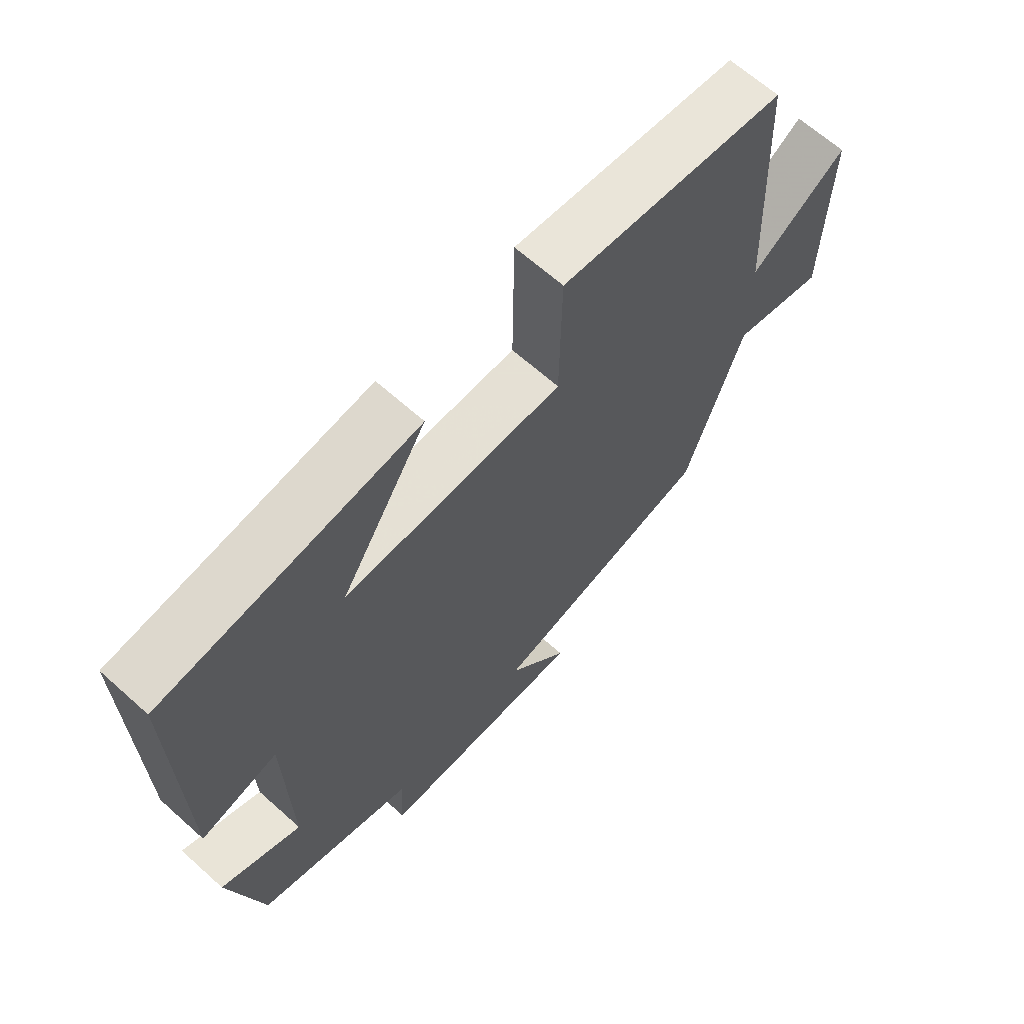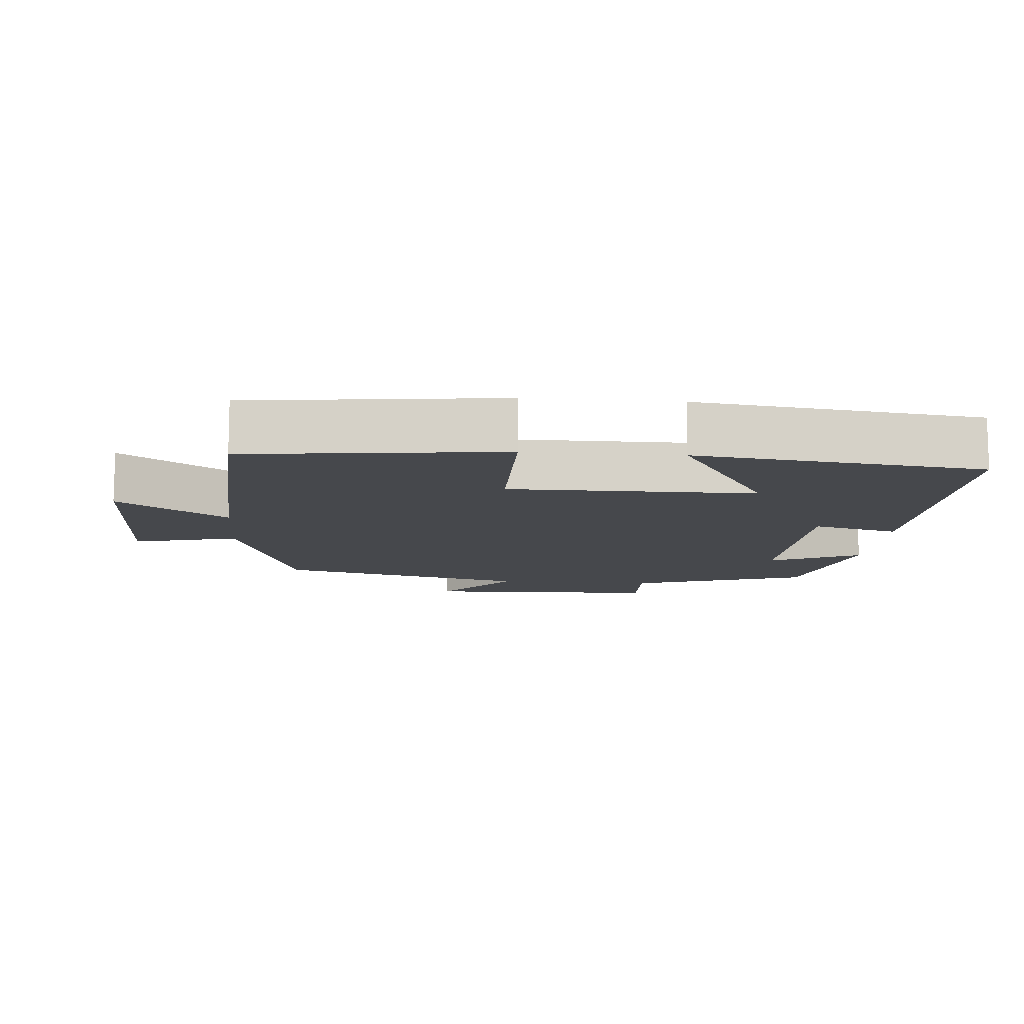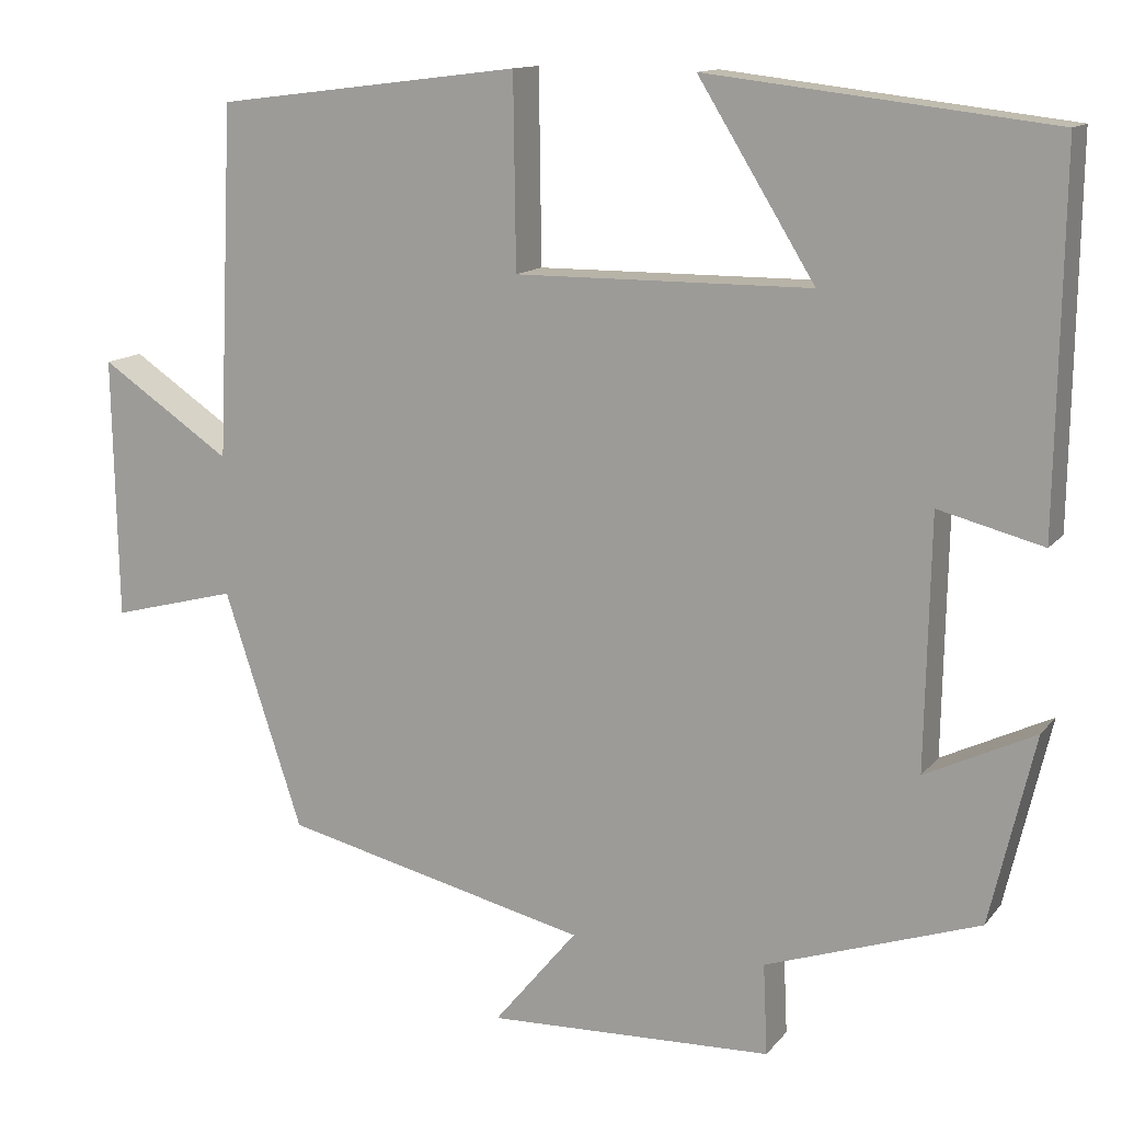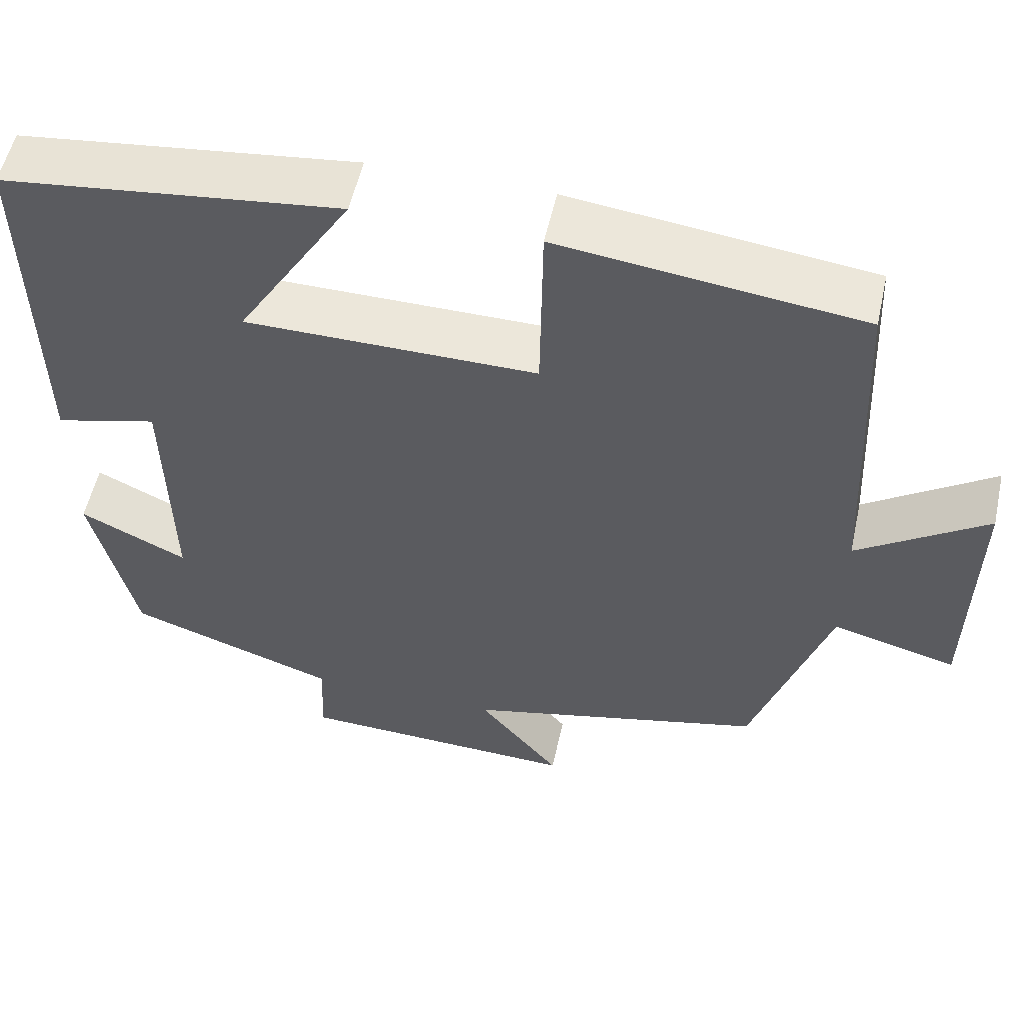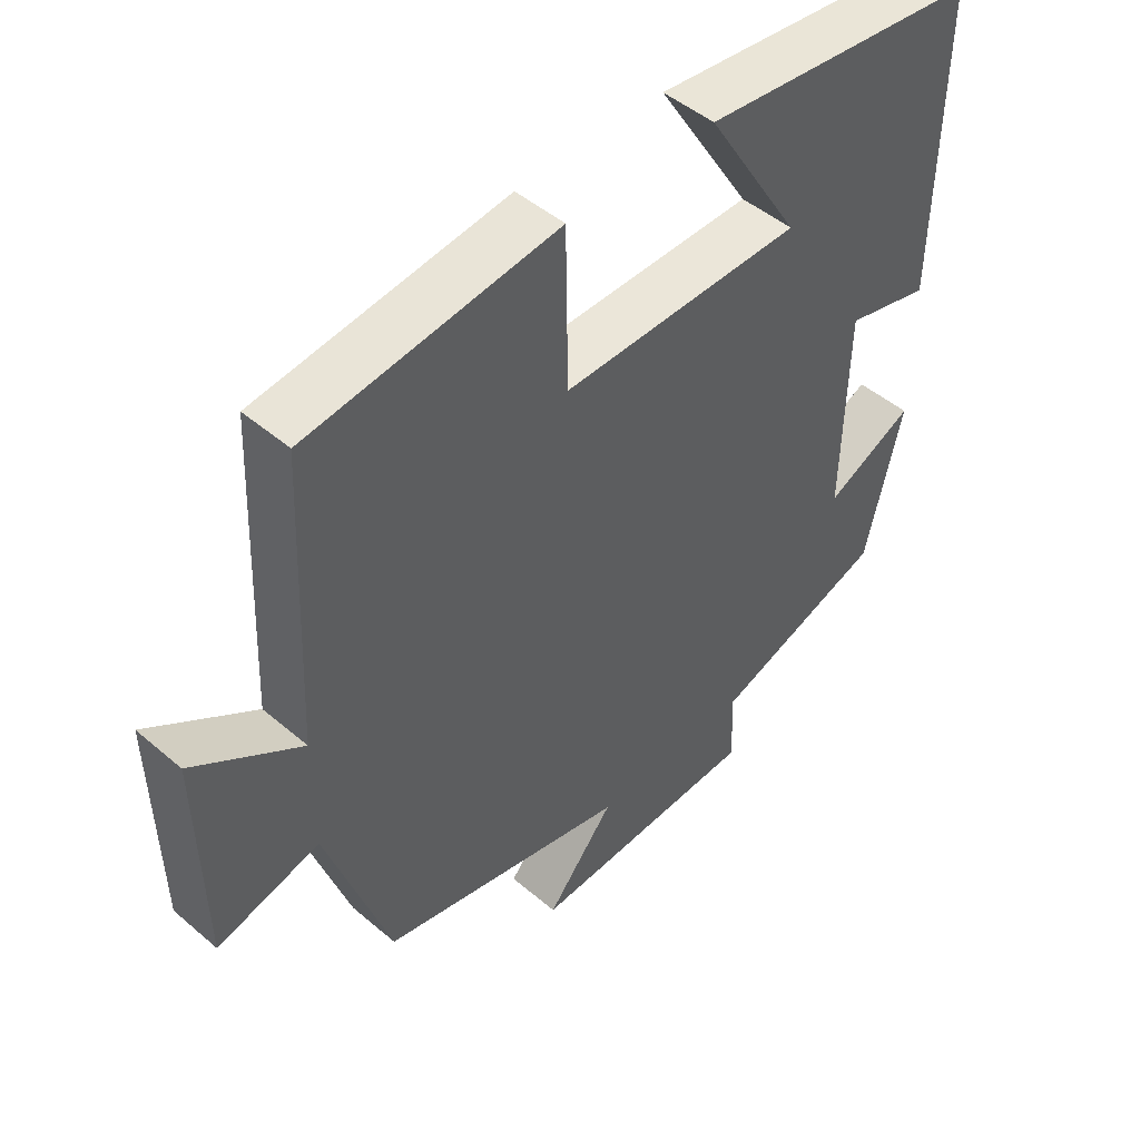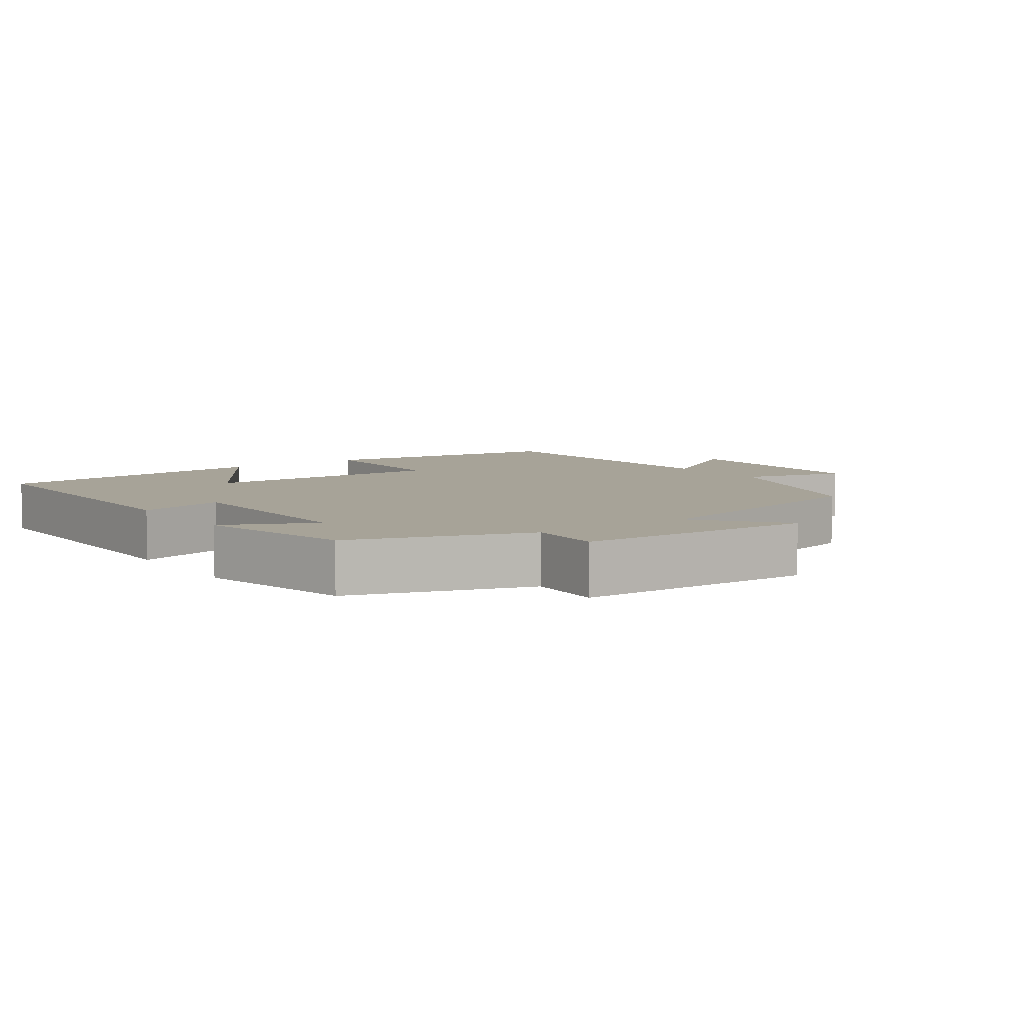
<metadata>
{"format":"obj","ext":"obj","renderer":"f3d","projection":"perspective","resolution":1024,"background":"white","views":[{"elev":65.5,"azim":132.0,"up":"+Z"},{"elev":-11.3,"azim":-5.1,"up":"+Y"},{"elev":12.9,"azim":23.6,"up":"+Z"},{"elev":54.6,"azim":-167.6,"up":"+Z"},{"elev":47.7,"azim":-46.2,"up":"+Z"},{"elev":6.8,"azim":144.6,"up":"+Y"}]}
</metadata>
<code>
v -0.481 0.07 0.455
v -0.117 0.07 0.5
v -0.114 0.07 0.273
v 0.238 0.07 0.275
v 0.099 0.07 0.5
v 0.507 0.07 0.452
v 0.5 0.07 0.014
v 0.376 0.07 0.046
v 0.37 0.07 -0.252
v 0.5 0.07 -0.19
v 0.447 0.07 -0.414
v 0.193 0.07 -0.5
v 0.198 0.07 -0.608
v -0.142 0.07 -0.62
v -0.043 0.07 -0.5
v -0.407 0.07 -0.413
v -0.5 0.07 -0.132
v -0.65 0.07 -0.171
v -0.656 0.07 0.141
v -0.5 0.07 0.036
v -0.481 0 0.455
v -0.117 0 0.5
v -0.114 0 0.273
v 0.238 0 0.275
v 0.099 0 0.5
v 0.507 0 0.452
v 0.5 0 0.014
v 0.376 0 0.046
v 0.37 0 -0.252
v 0.5 0 -0.19
v 0.447 0 -0.414
v 0.193 0 -0.5
v 0.198 0 -0.608
v -0.142 0 -0.62
v -0.043 0 -0.5
v -0.407 0 -0.413
v -0.5 0 -0.132
v -0.65 0 -0.171
v -0.656 0 0.141
v -0.5 0 0.036
f 17 18 19 20
f 15 16 17 20
f 15 20 1
f 12 13 14 15
f 9 10 11 12
f 8 9 12 15
f 6 7 8
f 4 5 6
f 4 6 8 15
f 1 2 3
f 15 1 3
f 3 4 15
f 40 39 38 37
f 40 37 36 35
f 21 40 35
f 35 34 33 32
f 32 31 30 29
f 35 32 29 28
f 28 27 26
f 26 25 24
f 35 28 26 24
f 23 22 21
f 23 21 35
f 35 24 23
f 1 21 22 2
f 2 22 23 3
f 3 23 24 4
f 4 24 25 5
f 5 25 26 6
f 6 26 27 7
f 7 27 28 8
f 8 28 29 9
f 9 29 30 10
f 10 30 31 11
f 11 31 32 12
f 12 32 33 13
f 13 33 34 14
f 14 34 35 15
f 15 35 36 16
f 16 36 37 17
f 17 37 38 18
f 18 38 39 19
f 19 39 40 20
f 20 40 21 1

</code>
